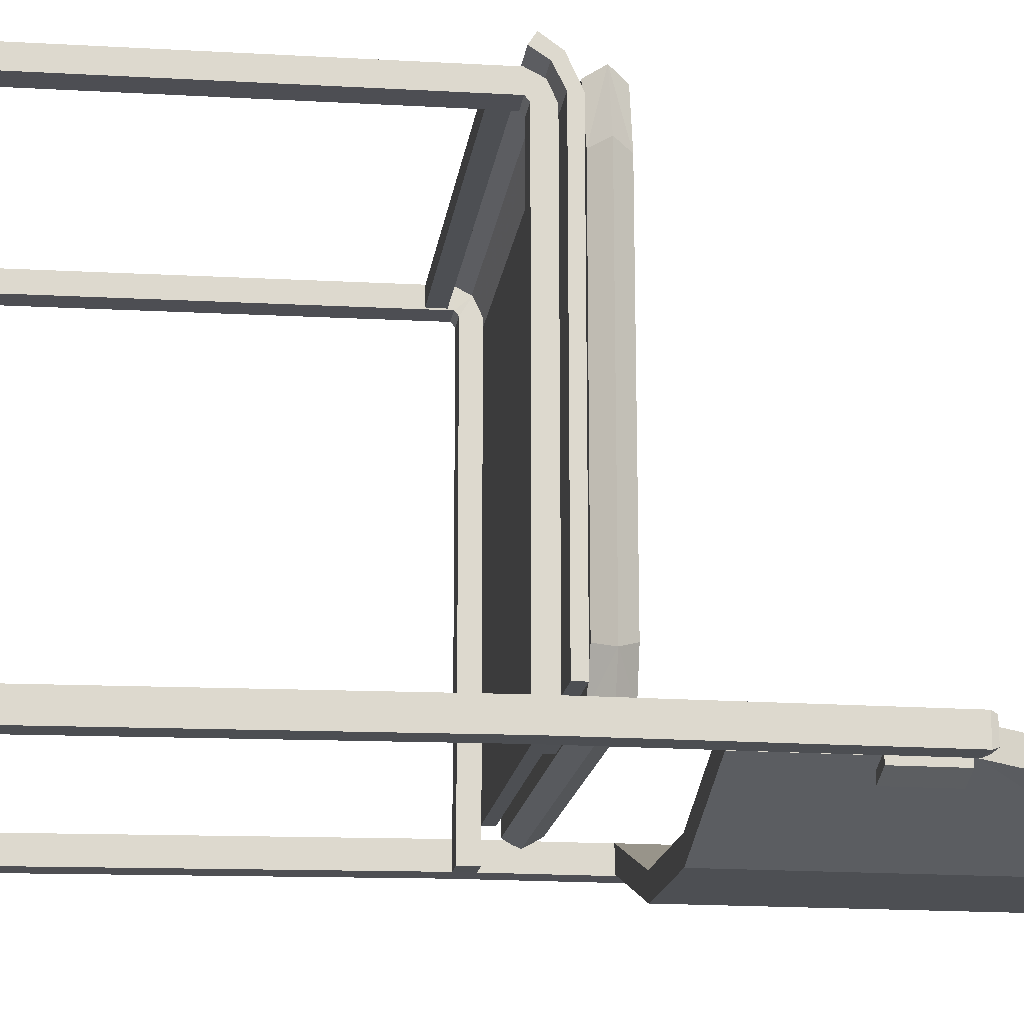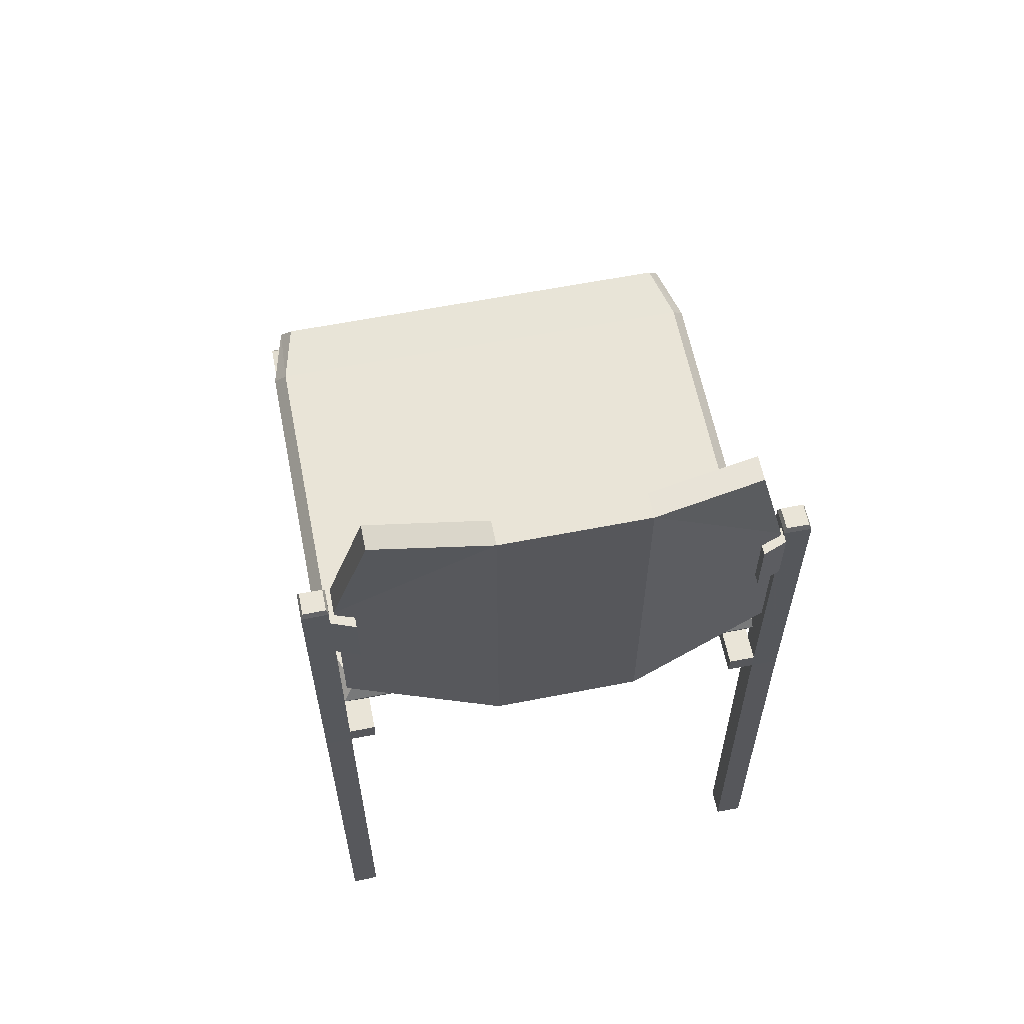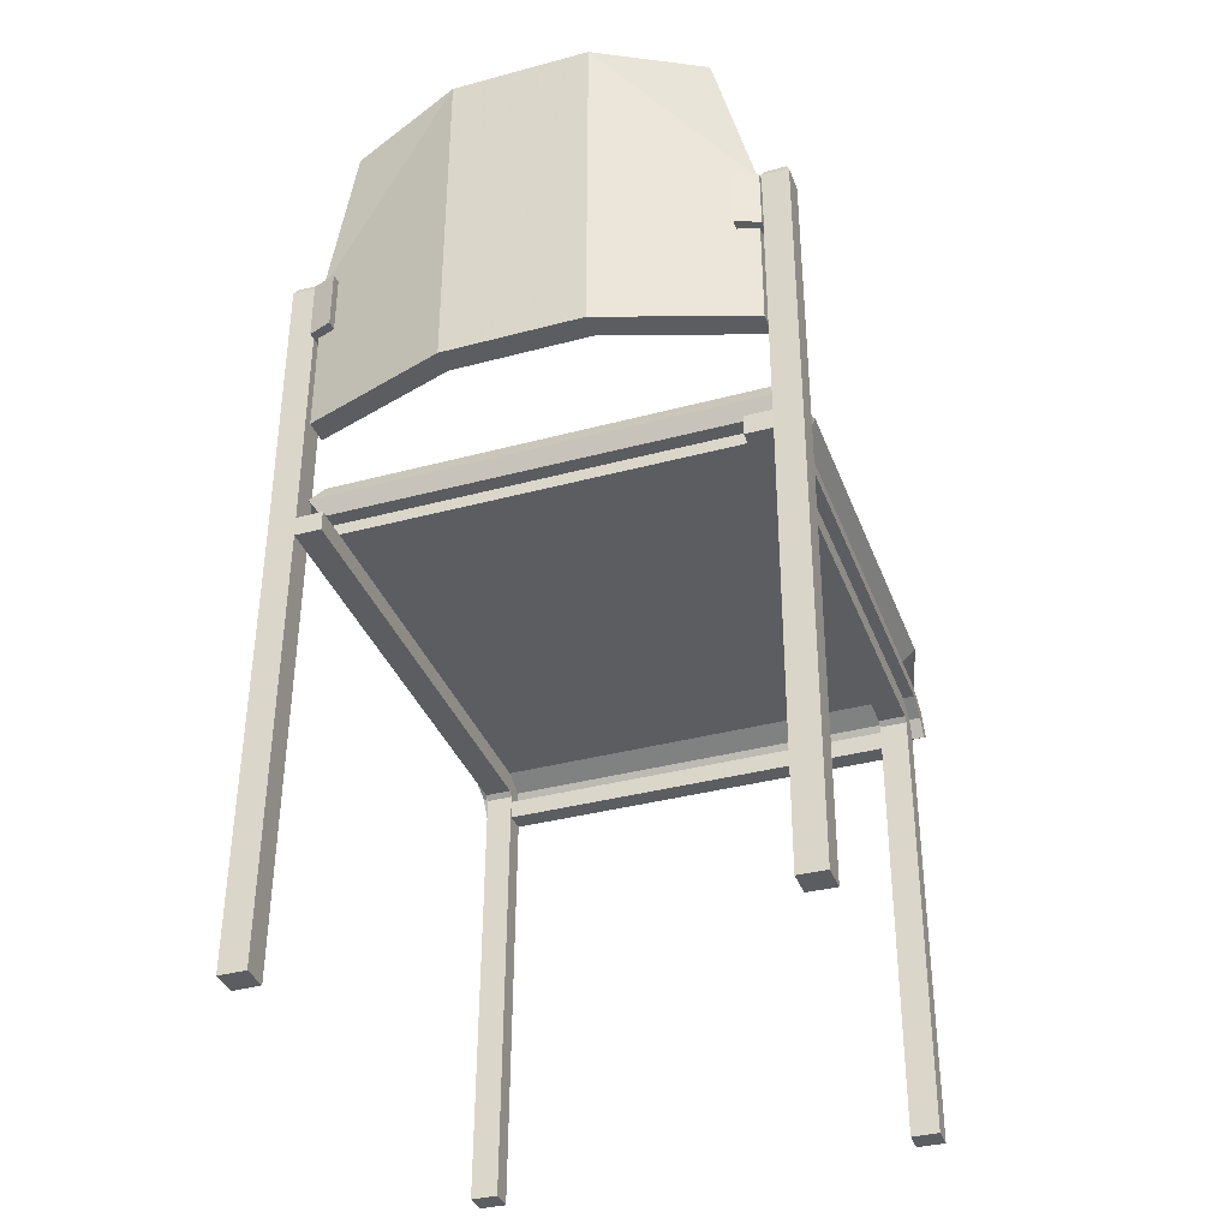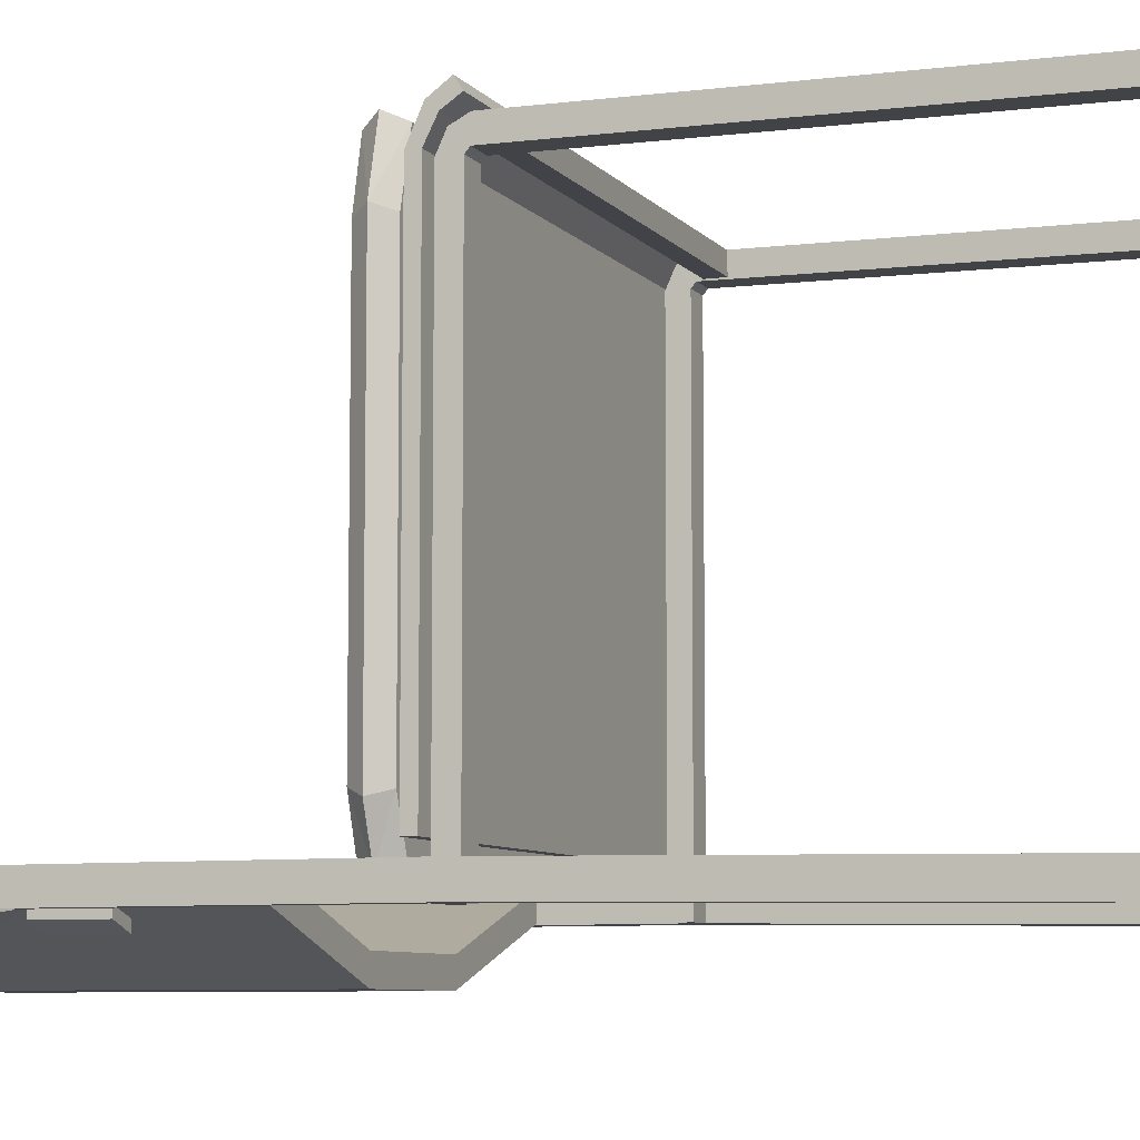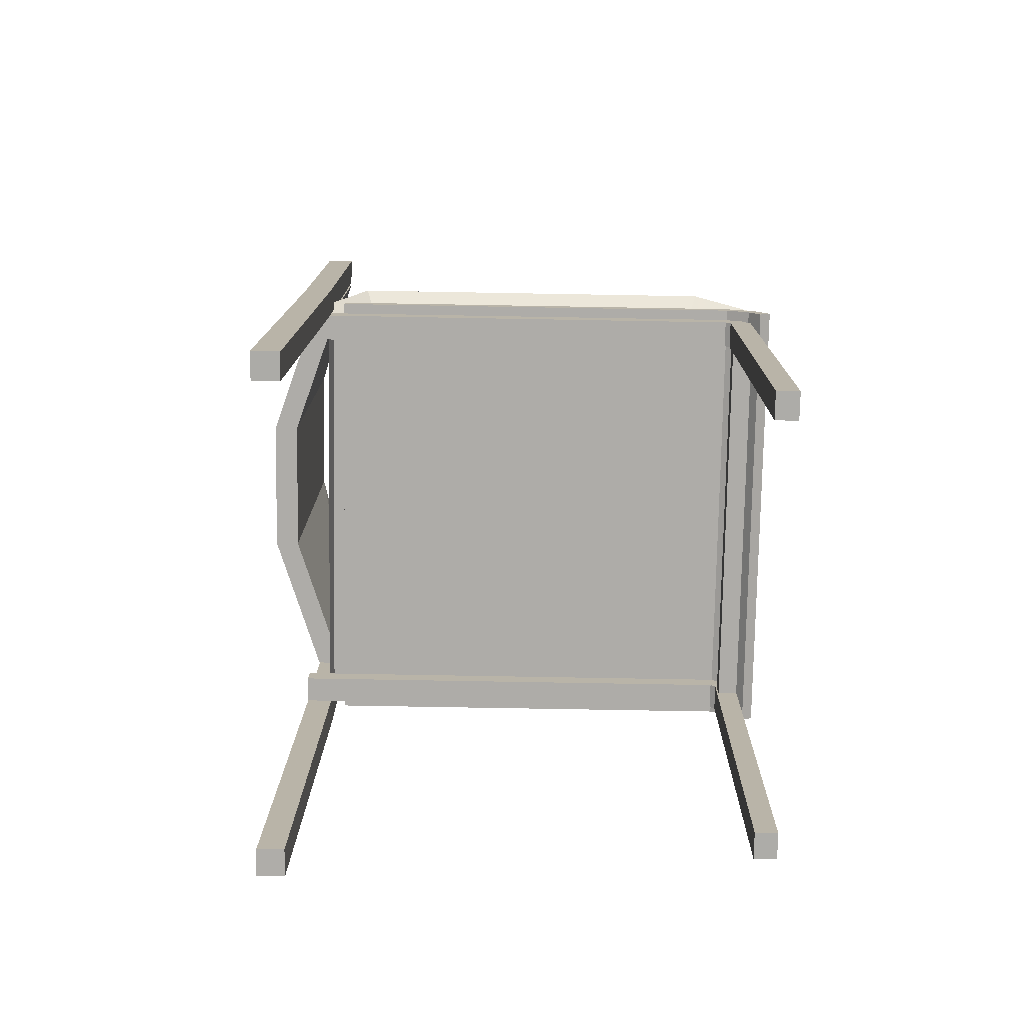
<metadata>
{"format":"obj","ext":"obj","renderer":"f3d","projection":"perspective","resolution":1024,"background":"white","views":[{"elev":-17.6,"azim":82.2,"up":"+Z"},{"elev":61.0,"azim":168.7,"up":"+Y"},{"elev":-36.3,"azim":-160.7,"up":"+Y"},{"elev":-7.6,"azim":-68.4,"up":"+Z"},{"elev":-76.8,"azim":-91.0,"up":"+Y"}]}
</metadata>
<code>
o Object.1
v -3.19 4.514 -3.951
v -3.19 3.526 -3.951
v -3.575 4.514 -3.808
v -3.575 3.527 -3.808
v 3.569 0.03945 -3.273
v 3.569 0.03945 -3.697
v 3.144 0.03945 -3.273
v 3.144 0.03945 -3.697
v -3.144 0.03945 -3.273
v -3.144 0.03945 -3.697
v -3.569 0.03945 -3.273
v -3.569 0.03945 -3.697
v -3.144 0.03945 -3.697
v -3.144 0.03945 -3.273
v -3.144 -0.2809 -3.697
v -3.144 -0.2809 -3.273
v -3.569 -0.2809 -3.697
v -3.144 -0.2809 -3.697
v 3.144 0.03945 -3.273
v 3.144 0.03945 -3.697
v 3.144 -0.2809 -3.273
v 3.144 -0.2809 -3.697
v 3.144 -0.2809 -3.697
v 3.569 -0.2809 -3.697
v 3.144 -0.2809 -3.273
v 3.569 -0.2809 -3.273
v -3.569 -0.2809 -3.273
v -3.144 -0.2809 -3.273
v 3.569 -0.2809 -3.273
v 3.569 0.03945 -3.273
v 3.569 -0.2809 3.712
v 3.569 0.03945 3.712
v 3.144 -0.2809 3.712
v 3.569 -0.2809 3.712
v 3.144 0.03945 3.712
v 3.144 -0.2809 3.712
v -3.569 -0.2809 3.712
v -3.144 -0.2809 3.712
v -3.569 0.03945 -3.273
v -3.569 -0.2809 -3.273
v -3.569 0.03945 3.712
v -3.569 -0.2809 3.712
v -3.144 -0.2809 3.712
v -3.144 0.03945 3.712
v -3.144 0.03945 3.712
v -3.569 0.03945 3.712
v 3.569 0.03945 3.712
v 3.144 0.03945 3.712
v -3.141 -0.3496 3.792
v -3.569 -0.3496 3.792
v 3.147 -0.3496 3.792
v 3.569 -0.3496 3.792
v 4 -0.2854 -3.703
v 4 0.04392 -3.703
v 3.569 0.03945 -3.273
v 3.569 -0.2809 -3.273
v 4 0.04392 -3.267
v 4 -0.2854 -3.267
v -3.569 -0.2809 -3.273
v -3.569 0.03945 -3.273
v -4 -0.2854 -3.267
v -4 0.04392 -3.267
v -4 0.04392 -3.703
v -4 -0.2854 -3.703
v 4 0.04392 -3.703
v 4 0.04392 -3.267
v 4 -0.2854 -3.703
v 4 -0.2854 -3.267
v -4 0.04392 -3.267
v -4 0.04392 -3.703
v -4 -0.2854 -3.267
v -4 -0.2854 -3.703
v -4 -7.308 -3.797
v -3.569 -7.303 -3.791
v -4 -7.308 -3.361
v -4 -7.308 -3.797
v -3.569 -7.303 -3.367
v -4 -7.308 -3.361
v 4 -7.308 -3.361
v 3.569 -7.303 -3.367
v 4 -7.308 -3.797
v 4 -7.308 -3.361
v 3.569 -7.303 -3.791
v 4 -7.308 -3.797
v 3.569 -7.372 3.698
v 3.569 -0.3496 3.792
v 3.569 -7.38 4.051
v 3.569 -0.3574 4.145
v 3.147 -7.372 3.698
v 3.569 -7.372 3.698
v 3.147 -0.3574 4.145
v 3.147 -0.3496 3.792
v 3.147 -7.38 4.051
v 3.147 -7.372 3.698
v -3.569 -7.372 3.698
v -3.141 -7.372 3.698
v -3.569 -0.3574 4.145
v -3.569 -0.3496 3.792
v -3.569 -7.38 4.051
v -3.569 -7.372 3.698
v -3.141 -7.372 3.698
v -3.141 -0.3496 3.792
v -3.141 -7.38 4.051
v -3.141 -0.3574 4.145
v -3.141 -0.3574 4.145
v -3.569 -0.3574 4.145
v -3.141 -7.38 4.051
v -3.569 -7.38 4.051
v 3.569 -0.3574 4.145
v 3.147 -0.3574 4.145
v 3.569 -7.38 4.051
v 3.147 -7.38 4.051
v 3.569 -0.2809 -3.273
v 3.569 -0.2809 -3.697
v 3.569 -7.303 -3.367
v 3.569 -7.303 -3.791
v -3.569 -7.303 -3.791
v -3.569 -0.2809 -3.697
v -3.569 -7.303 -3.367
v -3.569 -0.2809 -3.273
v 3.144 -0.09935 4.014
v 3.569 -0.09935 4.014
v -3.569 -0.09935 4.014
v -3.144 -0.09935 4.014
v -3.144 -0.09935 4.014
v -3.569 -0.09935 4.014
v 3.144 -0.09935 4.014
v 3.569 -0.09935 4.014
v 4 4.595 -3.267
v 4 4.595 -3.703
v -4 4.595 -3.703
v -4 4.595 -3.267
v -3.569 4.595 -3.697
v -4 4.595 -3.703
v -4 4.595 -3.267
v -3.569 4.595 -3.273
v 3.569 4.595 -3.273
v 4 4.595 -3.267
v 4 4.595 -3.703
v 3.569 4.595 -3.697
v -3.569 0.03945 -3.273
v -3.569 0.03945 -3.697
v -3.569 4.595 -3.273
v -3.569 4.595 -3.697
v 3.569 0.03945 -3.697
v 3.569 0.03945 -3.273
v 3.569 4.595 -3.697
v 3.569 4.595 -3.273
v 3.147 -0.7376 3.814
v 3.147 -0.7376 4.134
v -3.141 -0.7376 3.814
v -3.141 -0.7376 4.134
v 3.147 -0.4374 3.814
v -3.141 -0.4374 3.814
v 3.147 -0.4374 4.134
v -3.141 -0.4374 4.134
v 3.575 4.514 -3.547
v 3.19 4.514 -3.69
v 3.575 3.527 -3.547
v 3.19 3.526 -3.69
v -3.19 3.526 -3.69
v -3.19 4.514 -3.69
v -3.575 3.527 -3.547
v -3.575 4.514 -3.547
v 3.19 3.526 -3.69
v 3.19 3.526 -3.951
v 3.575 3.527 -3.547
v 3.575 3.527 -3.808
v -3.575 3.527 -3.547
v -3.575 3.527 -3.808
v -3.19 3.526 -3.69
v -3.19 3.526 -3.951
v 3.575 3.527 -3.547
v 3.575 3.527 -3.808
v 3.575 4.514 -3.547
v 3.575 4.514 -3.808
v -3.575 4.514 -3.547
v -3.575 3.527 -3.547
v -3.19 4.514 -3.69
v -3.19 4.514 -3.951
v -3.575 4.514 -3.547
v -3.575 4.514 -3.808
v -3.19 3.526 -3.69
v -3.19 4.514 -3.69
v 3.19 4.514 -3.69
v 3.19 4.514 -3.951
v 3.19 3.526 -3.69
v 3.19 3.526 -3.951
v 3.575 4.514 -3.547
v 3.575 4.514 -3.808
v 3.19 4.514 -3.69
v 3.19 4.514 -3.951
v -3.569 4.595 -3.273
v -3.569 4.595 -3.697
v -3.605 4.686 -3.308
v -3.605 4.686 -3.662
v -4 4.595 -3.703
v -3.964 4.686 -3.666
v -4 4.595 -3.267
v -3.964 4.686 -3.304
v 3.569 4.595 -3.697
v 3.569 4.595 -3.273
v 3.604 4.686 -3.662
v 3.604 4.686 -3.308
v 4 4.595 -3.267
v 3.964 4.686 -3.304
v 4 4.595 -3.703
v 3.964 4.686 -3.666
v -3.569 -7.303 -3.367
v -4 -7.308 -3.361
v -3.569 -7.303 -3.791
v -4 -7.308 -3.797
v 3.569 -7.303 -3.791
v 4 -7.308 -3.797
v 3.569 -7.303 -3.367
v 4 -7.308 -3.361
v 3.569 -7.38 4.051
v 3.147 -7.38 4.051
v 3.569 -7.372 3.698
v 3.147 -7.372 3.698
v -3.141 -7.38 4.051
v -3.569 -7.38 4.051
v -3.141 -7.372 3.698
v -3.569 -7.372 3.698
v -3.467 0.3334 -3.265
v -3.657 0.6092 -3.376
v 3.378 0.3334 -3.265
v 3.569 0.6092 -3.376
v 3.378 0.885 -3.231
v -3.467 0.885 -3.231
v 3.378 0.3334 4.128
v 3.569 0.6092 4.24
v -3.467 0.3334 4.128
v -3.657 0.6092 4.24
v -3.467 0.885 4.094
v 3.378 0.885 4.094
v -3.708 0.3493 3.152
v 3.619 0.3493 3.152
v 3.619 0.3493 -2.583
v -3.708 0.3493 -2.583
v -3.708 0.8797 -2.557
v 3.619 0.8797 -2.556
v -3.708 0.8797 3.126
v 3.619 0.8797 3.126
v -3.912 0.6145 3.238
v -3.912 0.6145 -2.669
v 3.823 0.6145 -2.669
v 3.823 0.6145 3.238
v -1.138 7.38 -4.087
v -1.138 7.38 -4.49
v -2.926 6.923 -3.556
v -2.926 6.923 -3.958
v 1.116 7.38 -4.087
v 1.116 7.38 -4.49
v 2.904 6.923 -3.556
v 2.904 6.923 -3.958
v 3.494 1.81 -3.28
v 1.116 1.81 -4.087
v 3.494 1.81 -3.683
v 1.116 1.81 -4.49
v -1.138 1.81 -4.087
v -1.138 1.81 -4.49
v -3.516 1.81 -3.28
v -3.516 1.81 -3.683
v 3.494 4.595 -3.28
v 3.494 4.595 -3.683
v -3.516 4.595 -3.28
v -3.516 4.595 -3.683
v -1.138 1.81 -4.087
v -1.138 4.595 -4.087
v -3.516 1.81 -3.28
v -3.516 4.595 -3.28
v -1.138 7.38 -4.087
v -2.926 6.923 -3.556
v 1.116 1.81 -4.087
v 1.116 4.595 -4.087
v 1.116 7.38 -4.087
v 3.494 1.81 -3.28
v 3.494 4.595 -3.28
v 2.904 6.923 -3.556
v 1.116 1.81 -4.49
v 1.116 4.595 -4.49
v 3.494 1.81 -3.683
v 3.494 4.595 -3.683
v 1.116 7.38 -4.49
v 2.904 6.923 -3.958
v -1.138 1.81 -4.49
v -1.138 4.595 -4.49
v -1.138 7.38 -4.49
v -3.516 1.81 -3.683
v -3.516 4.595 -3.683
v -2.926 6.923 -3.958
v -3.728 0.303 -3.055
v -3.728 0.303 3.771
v 3.787 0.303 -3.055
v 3.787 0.303 3.771
v -3.728 0.0809 4.265
v 3.787 0.0809 4.265
v -3.728 0.0809 4.265
v -3.728 0.303 3.771
v -3.728 -0.07735 4.136
v -3.728 0.1059 3.771
v -3.728 0.303 -3.055
v -3.728 0.1059 -3.055
v 3.787 0.303 3.771
v 3.787 0.0809 4.265
v 3.787 0.1059 3.771
v 3.787 -0.07735 4.136
v 3.787 0.303 -3.055
v 3.787 0.1059 -3.055
v -3.728 0.303 -3.055
v 3.787 0.303 -3.055
v -3.728 0.1059 -3.055
v 3.787 0.1059 -3.055
v 3.787 0.1059 3.771
v 3.787 -0.07735 4.136
v -3.728 0.1059 3.771
v -3.728 -0.07735 4.136
v 3.787 0.1059 -3.055
v -3.728 0.1059 -3.055
v -3.728 -0.3411 4.311
v 3.787 -0.3411 4.311
v 3.787 -0.3411 4.311
v 3.787 -0.229 4.49
v -3.728 -0.229 4.49
v -3.728 -0.3411 4.311
v 3.787 -0.229 4.49
v -3.728 -0.229 4.49
v 3.787 -0.3411 4.311
v -3.728 -0.3411 4.311
f 1 2 3
f 3 2 4
f 5 6 7
f 7 6 8
f 9 10 11
f 11 10 12
f 13 14 15
f 15 14 16
f 12 10 17
f 17 10 18
f 19 20 21
f 21 20 22
f 8 6 23
f 23 6 24
f 23 24 25
f 24 26 25
f 17 18 27
f 18 28 27
f 29 30 31
f 30 32 31
f 25 26 33
f 26 34 33
f 19 21 35
f 21 36 35
f 27 28 37
f 28 38 37
f 39 40 41
f 40 42 41
f 16 14 43
f 14 44 43
f 9 11 45
f 11 46 45
f 5 7 47
f 7 48 47
f 38 49 37
f 49 50 37
f 33 34 51
f 51 34 52
f 24 6 53
f 6 54 53
f 55 56 57
f 56 58 57
f 59 60 61
f 60 62 61
f 12 17 63
f 17 64 63
f 65 66 67
f 67 66 68
f 69 70 71
f 71 70 72
f 64 17 73
f 17 74 73
f 75 71 76
f 76 71 72
f 77 59 78
f 78 59 61
f 58 56 79
f 56 80 79
f 67 68 81
f 68 82 81
f 83 24 84
f 84 24 53
f 85 86 87
f 87 86 88
f 51 52 89
f 52 90 89
f 91 92 93
f 92 94 93
f 50 49 95
f 49 96 95
f 97 98 99
f 98 100 99
f 101 102 103
f 103 102 104
f 105 106 107
f 106 108 107
f 109 110 111
f 110 112 111
f 113 114 115
f 114 116 115
f 117 118 119
f 119 118 120
f 77 78 74
f 74 78 73
f 83 84 80
f 80 84 79
f 111 112 90
f 90 112 89
f 107 108 96
f 96 108 95
f 48 121 47
f 121 122 47
f 122 121 109
f 109 121 110
f 46 123 45
f 123 124 45
f 123 106 124
f 106 105 124
f 125 102 43
f 44 125 43
f 125 104 102
f 126 42 98
f 97 126 98
f 126 41 42
f 127 36 92
f 91 127 92
f 127 35 36
f 128 86 31
f 32 128 31
f 128 88 86
f 66 65 129
f 65 130 129
f 70 69 131
f 69 132 131
f 133 12 134
f 134 12 63
f 62 60 135
f 60 136 135
f 137 55 138
f 138 55 57
f 54 6 139
f 6 140 139
f 141 142 143
f 142 144 143
f 145 146 147
f 146 148 147
f 149 150 151
f 150 152 151
f 153 149 154
f 149 151 154
f 150 155 152
f 155 156 152
f 155 153 156
f 153 154 156
f 157 158 159
f 158 160 159
f 161 162 163
f 163 162 164
f 165 166 167
f 166 168 167
f 169 170 171
f 170 172 171
f 173 174 175
f 174 176 175
f 177 3 178
f 3 4 178
f 179 180 181
f 180 182 181
f 183 2 184
f 2 1 184
f 185 186 187
f 186 188 187
f 189 190 191
f 190 192 191
f 193 194 195
f 195 194 196
f 194 197 196
f 196 197 198
f 197 199 198
f 198 199 200
f 199 193 200
f 200 193 195
f 196 198 195
f 195 198 200
f 201 202 203
f 203 202 204
f 202 205 204
f 204 205 206
f 205 207 206
f 206 207 208
f 207 201 208
f 208 201 203
f 204 206 203
f 203 206 208
f 209 210 211
f 211 210 212
f 213 214 215
f 215 214 216
f 217 218 219
f 219 218 220
f 221 222 223
f 223 222 224
f 225 226 227
f 226 228 227
f 228 226 229
f 229 226 230
f 231 232 233
f 232 234 233
f 234 232 235
f 235 232 236
f 233 237 231
f 237 238 231
f 238 237 239
f 239 237 240
f 239 240 227
f 227 240 225
f 230 241 229
f 241 242 229
f 241 243 242
f 243 244 242
f 244 243 236
f 236 243 235
f 234 245 233
f 233 245 237
f 245 246 237
f 237 246 240
f 246 226 240
f 240 226 225
f 243 245 235
f 245 234 235
f 241 246 243
f 246 245 243
f 230 226 241
f 226 246 241
f 228 247 227
f 227 247 239
f 247 248 239
f 239 248 238
f 248 232 238
f 238 232 231
f 242 247 229
f 247 228 229
f 244 248 242
f 248 247 242
f 236 232 244
f 232 248 244
f 174 188 176
f 188 186 176
f 249 250 251
f 250 252 251
f 249 253 250
f 250 253 254
f 255 256 253
f 256 254 253
f 257 258 259
f 259 258 260
f 258 261 260
f 260 261 262
f 261 263 262
f 262 263 264
f 255 265 256
f 256 265 266
f 265 257 266
f 266 257 259
f 263 267 264
f 264 267 268
f 267 251 268
f 268 251 252
f 269 270 271
f 271 270 272
f 270 273 272
f 273 274 272
f 275 276 269
f 269 276 270
f 276 277 270
f 270 277 273
f 278 279 275
f 275 279 276
f 280 277 279
f 279 277 276
f 281 282 283
f 283 282 284
f 282 285 284
f 285 286 284
f 287 288 281
f 281 288 282
f 288 289 282
f 282 289 285
f 290 291 287
f 287 291 288
f 292 289 291
f 291 289 288
f 293 294 295
f 294 296 295
f 294 297 296
f 297 298 296
f 299 300 301
f 301 300 302
f 300 303 302
f 302 303 304
f 305 306 307
f 307 306 308
f 309 305 310
f 310 305 307
f 311 312 313
f 313 312 314
f 315 316 317
f 316 318 317
f 319 315 320
f 315 317 320
f 318 316 321
f 321 316 322
f 308 306 323
f 306 324 323
f 325 299 326
f 326 299 301
f 298 297 327
f 327 297 328
f 327 328 329
f 329 328 330

</code>
